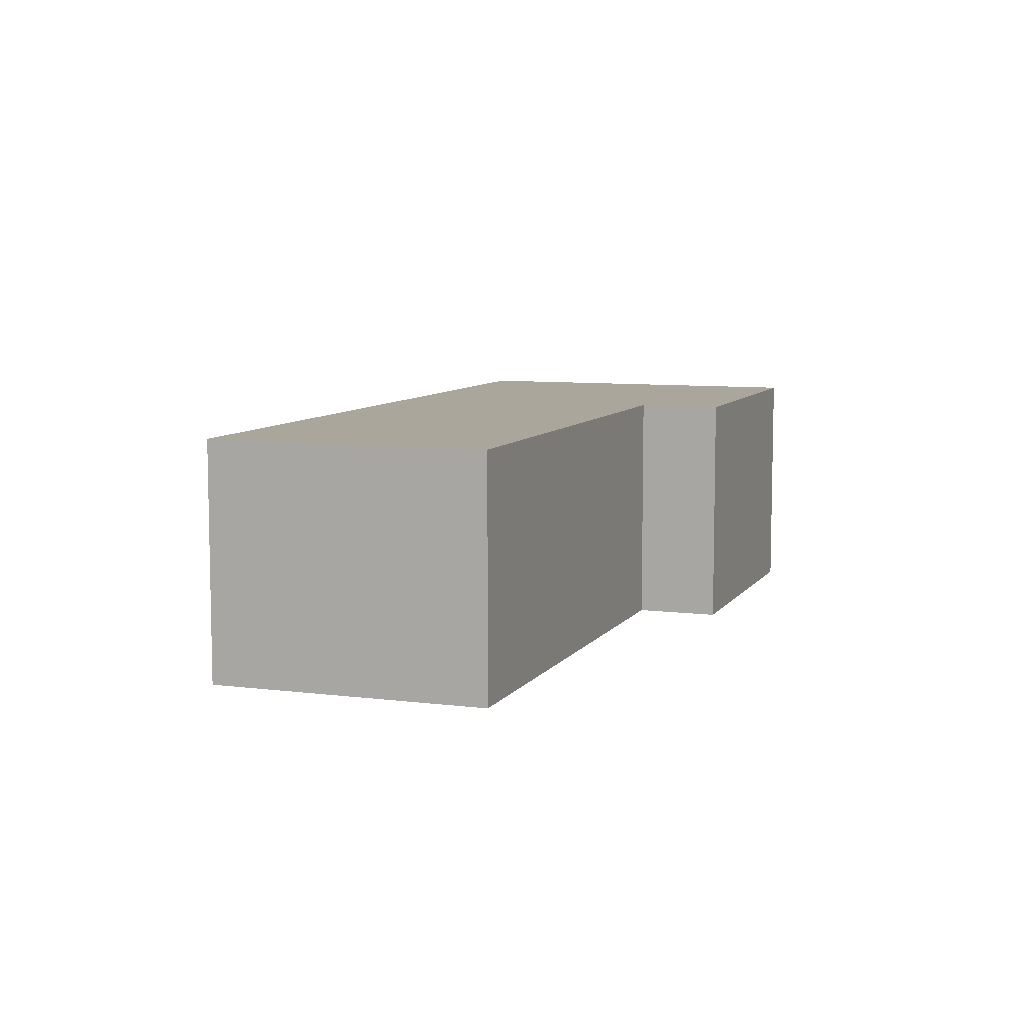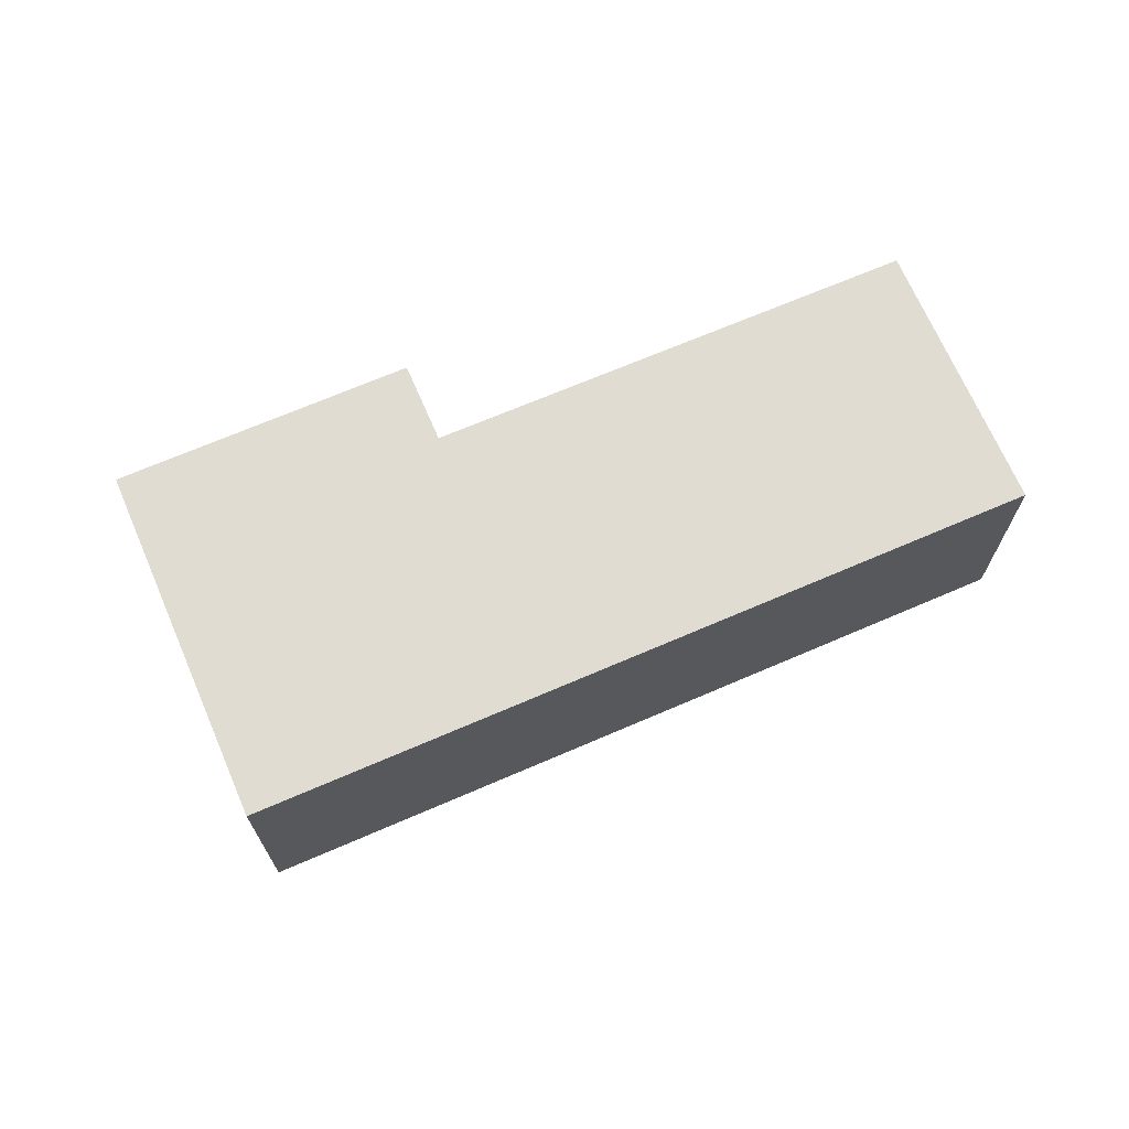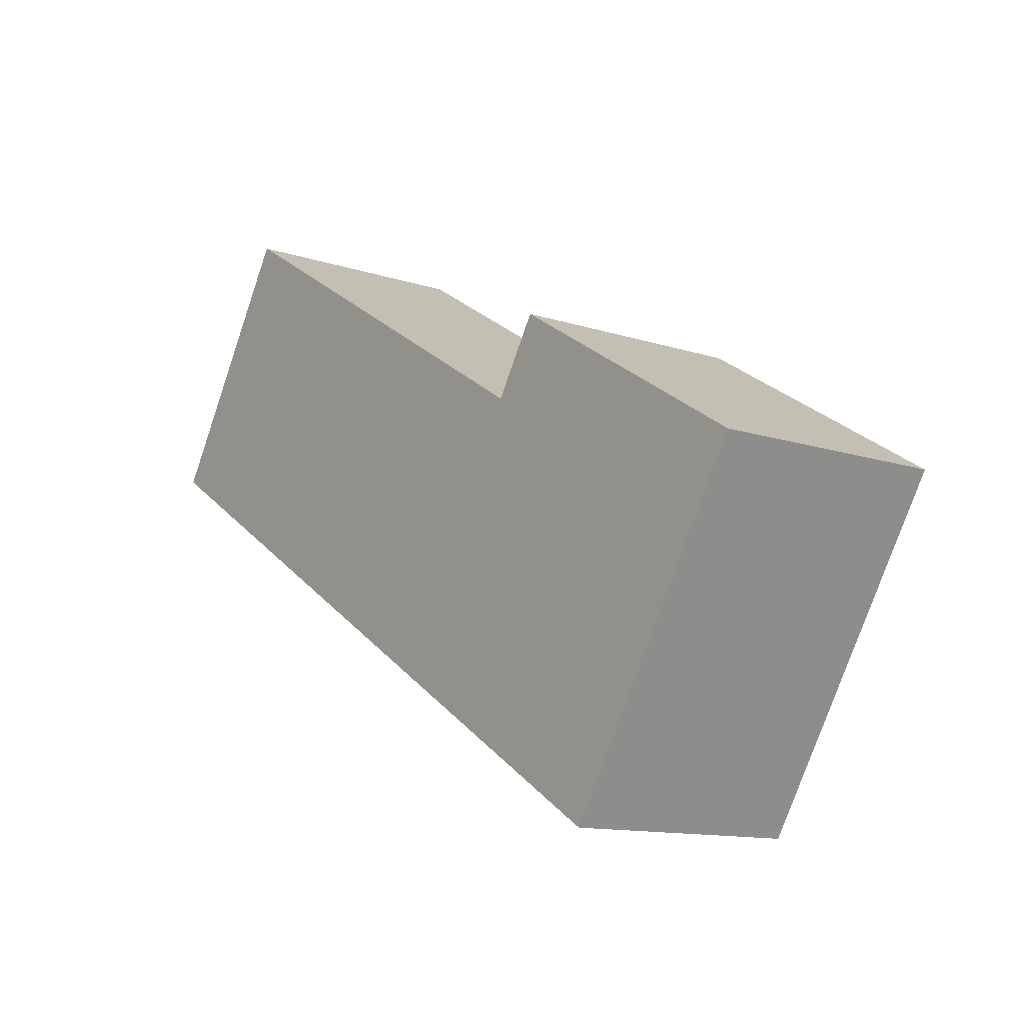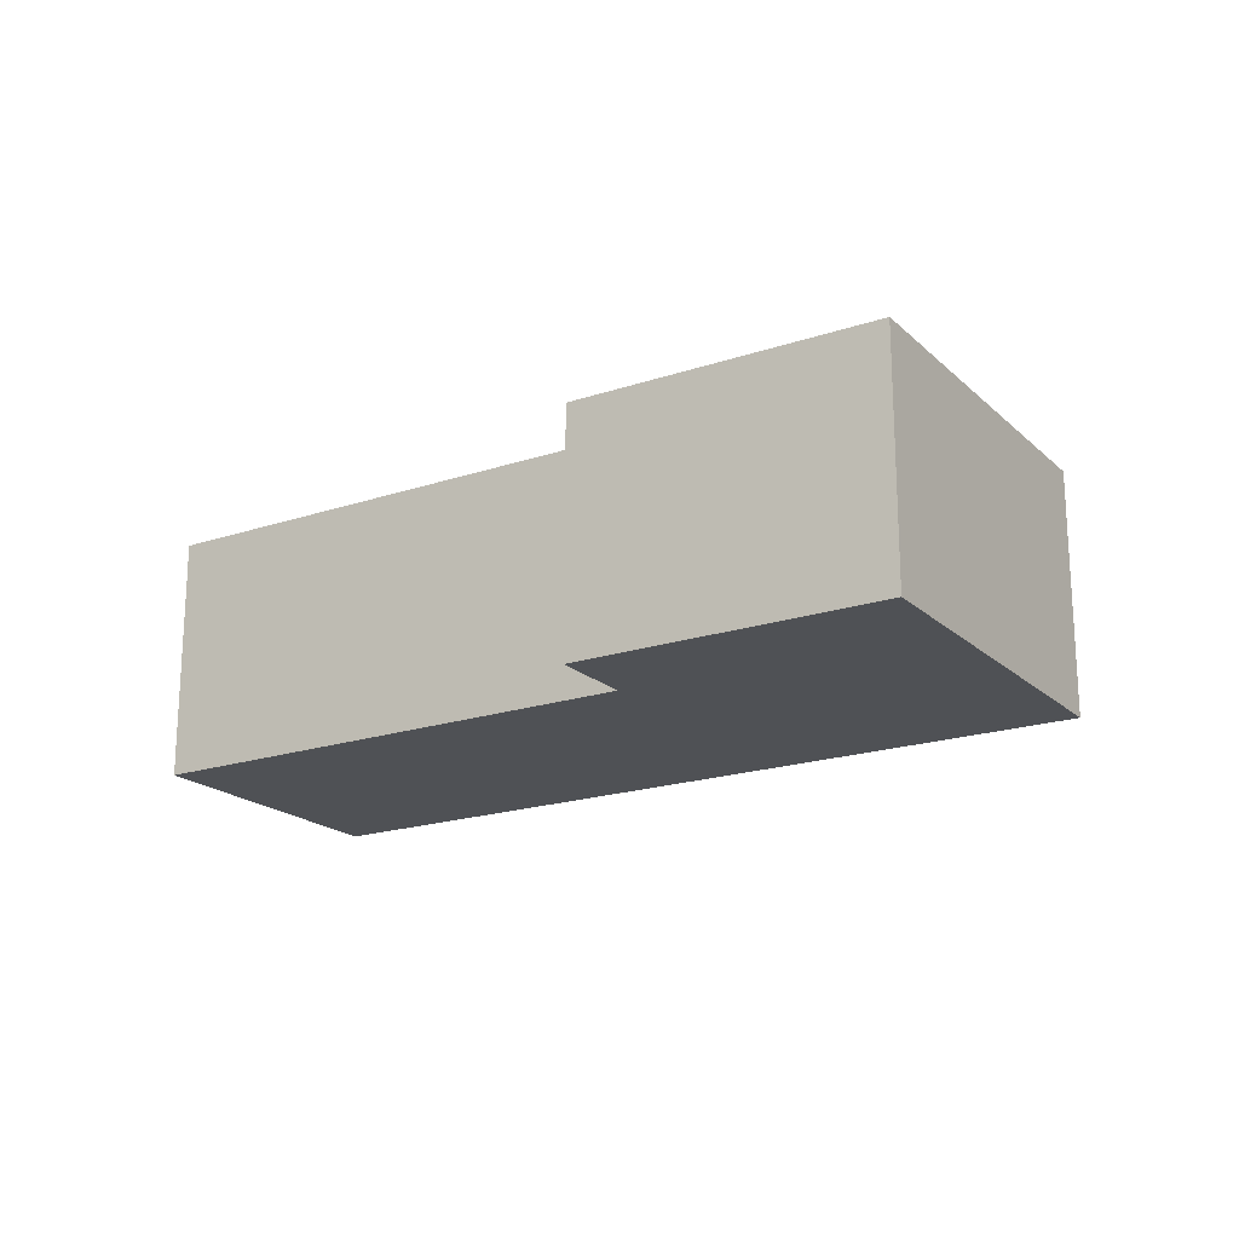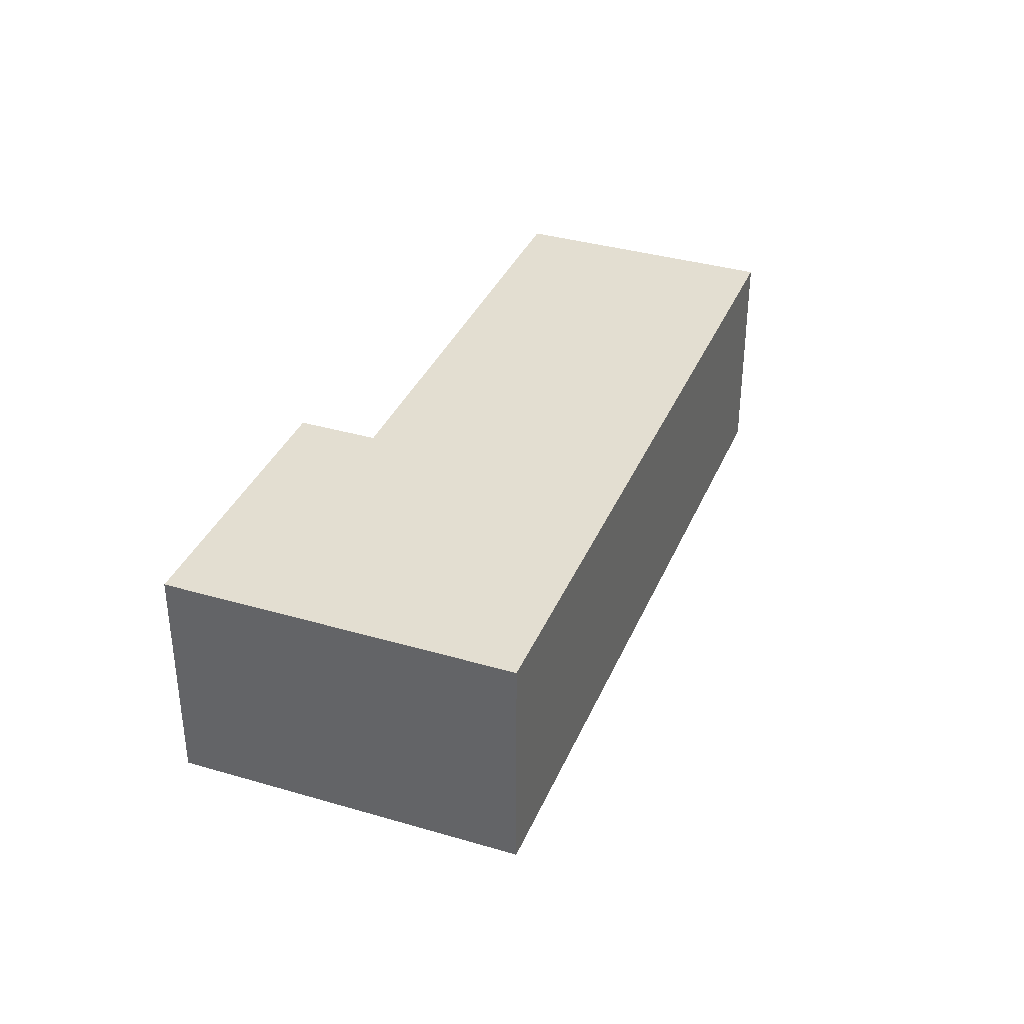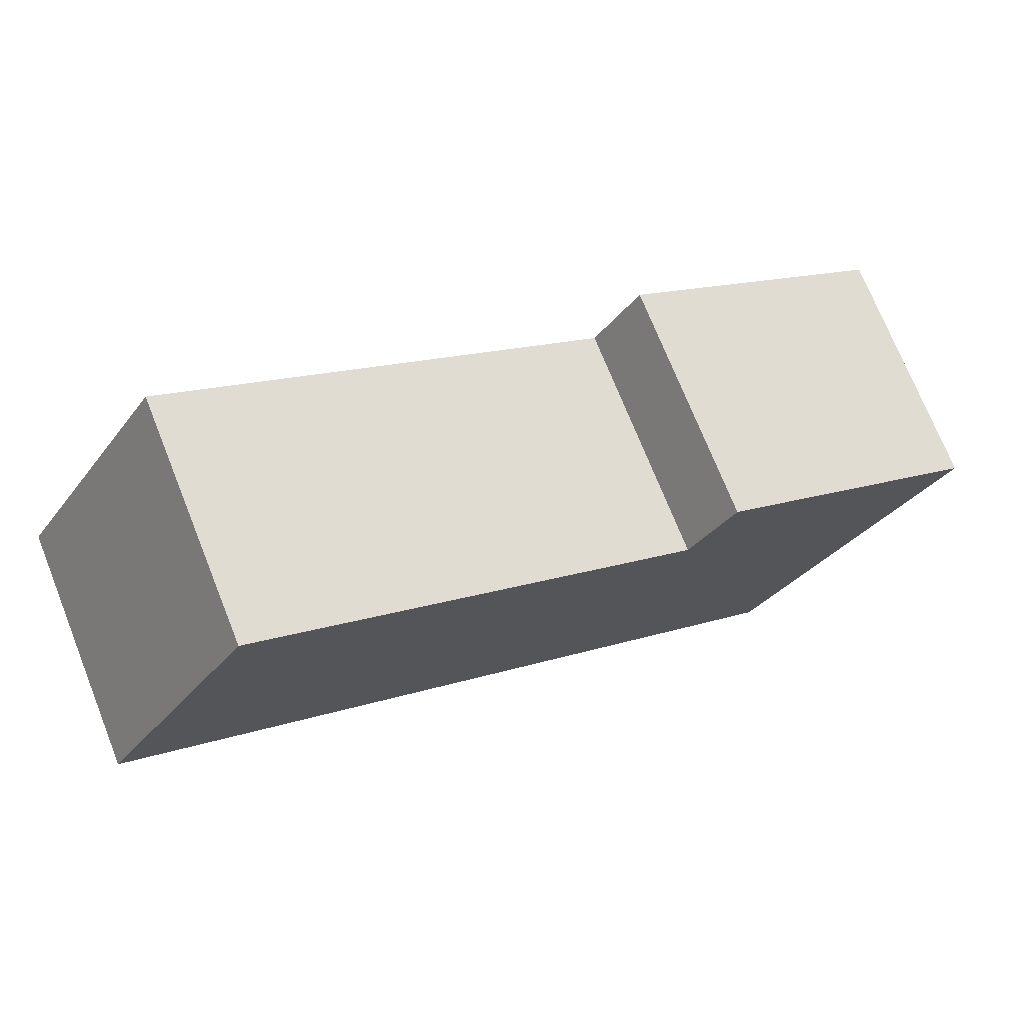
<metadata>
{"format":"obj","ext":"obj","renderer":"f3d","projection":"perspective","resolution":1024,"background":"white","views":[{"elev":8.0,"azim":-38.3,"up":"+Y"},{"elev":69.3,"azim":-171.4,"up":"+Y"},{"elev":-12.3,"azim":52.3,"up":"+Z"},{"elev":-19.5,"azim":63.8,"up":"+Y"},{"elev":36.0,"azim":143.0,"up":"+Y"},{"elev":73.0,"azim":-21.8,"up":"+Z"}]}
</metadata>
<code>
v  1.777 2.822 2.849
v  7.873 2.822 -4.911
v  0 2.822 1.728e-16
v  6.875 2.822 -0.309
v  7.406 2.822 0.541
v  10.51 2.822 -1.394
v  8.578 2.822 -4.487
v  8.19 2.822 -5.109
v  8.19 3.128e-16 -5.109
v  0 0 0
v  7.873 3.007e-16 -4.911
v  1.777 -1.745e-16 2.849
v  6.875 1.892e-17 -0.309
v  7.406 -3.313e-17 0.541
v  10.51 8.536e-17 -1.394
v  8.578 2.747e-16 -4.487
g defaultobject
f 1 2 3
f 2 1 4
f 2 4 5
f 2 5 6
f 2 6 7
f 2 7 8
f 9 2 8
f 2 9 3
f 3 9 10
f 10 9 11
f 10 1 3
f 1 10 12
f 13 5 4
f 5 13 14
f 12 4 1
f 4 12 13
f 14 6 5
f 6 14 15
f 7 9 8
f 9 7 6
f 9 6 16
f 16 6 15
f 11 12 10
f 12 11 9
f 12 9 16
f 12 16 13
f 13 16 15
f 13 15 14

</code>
